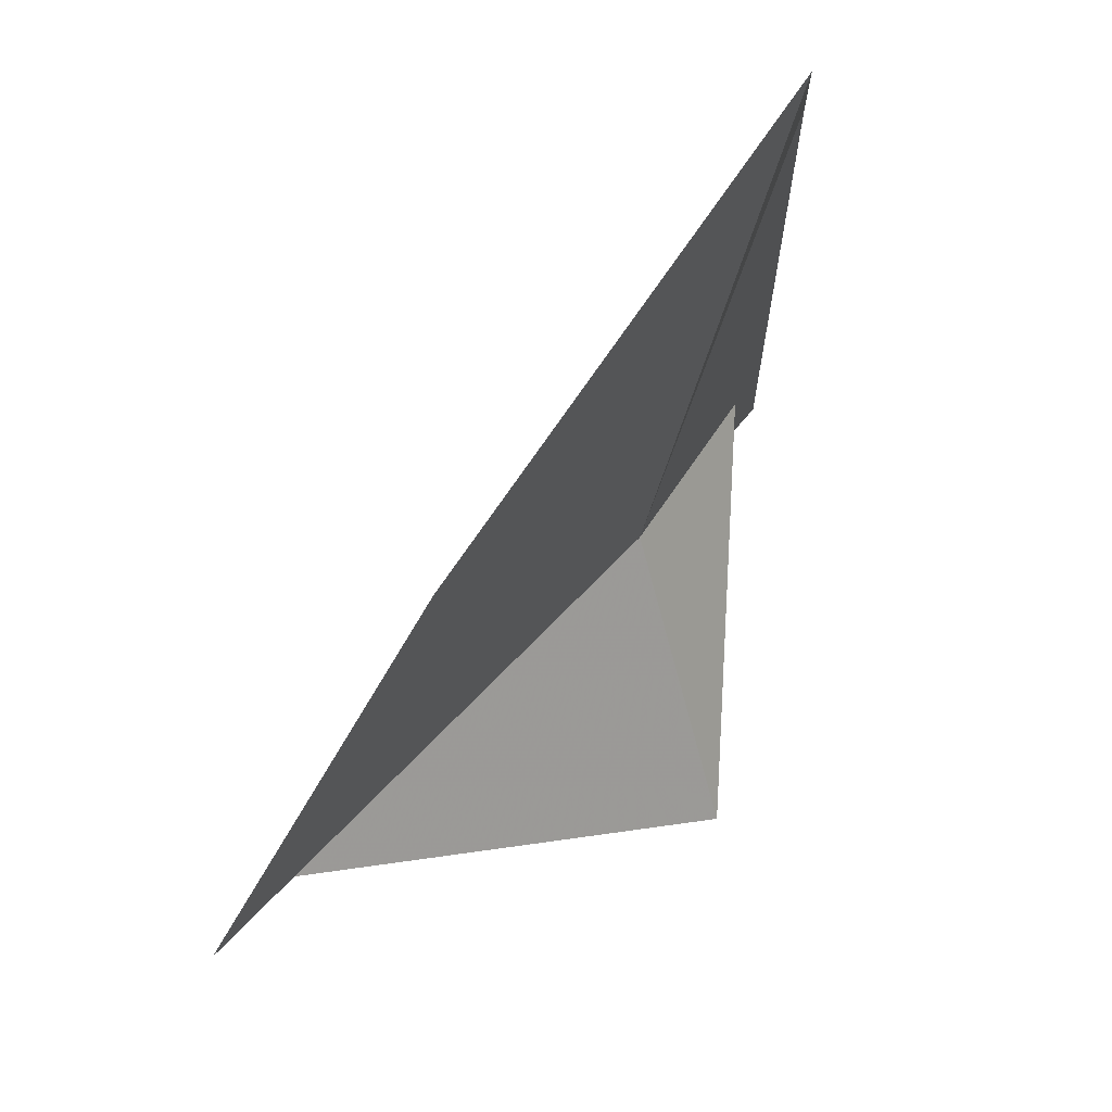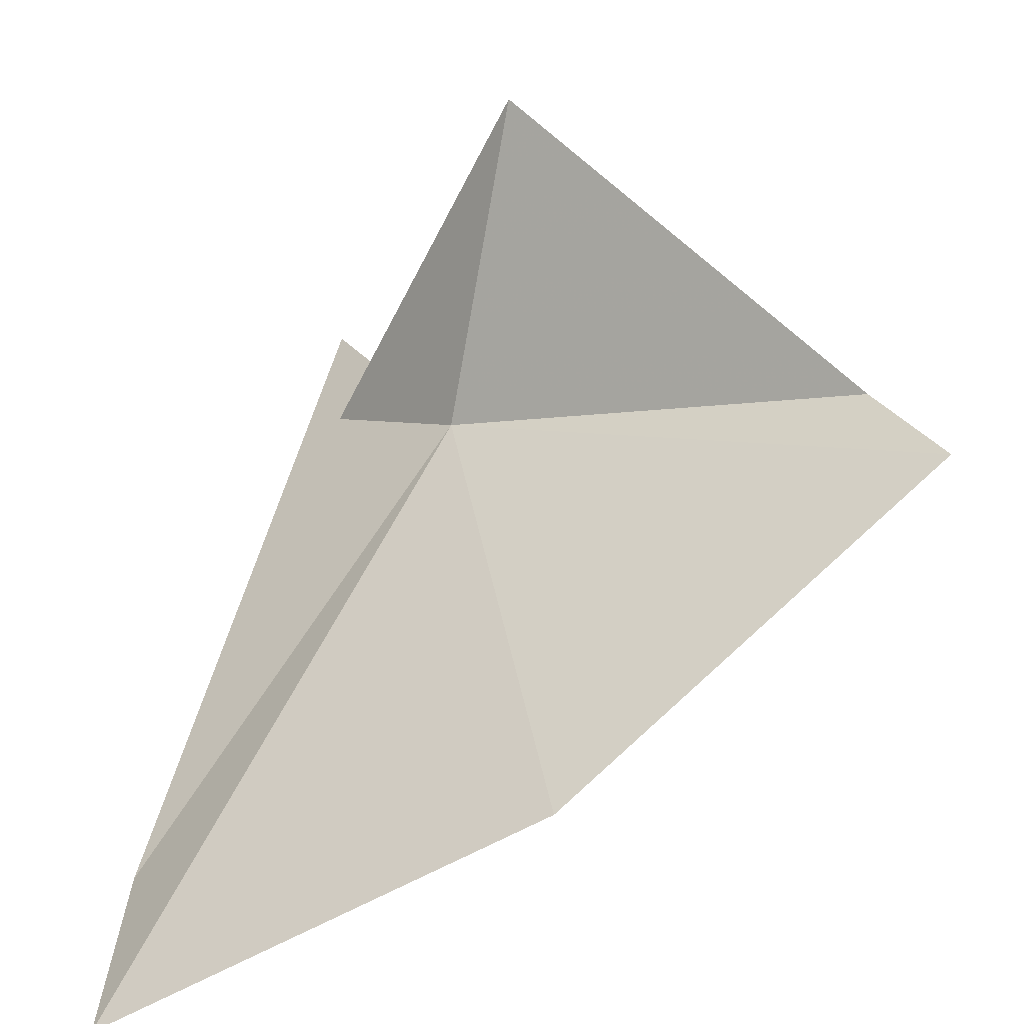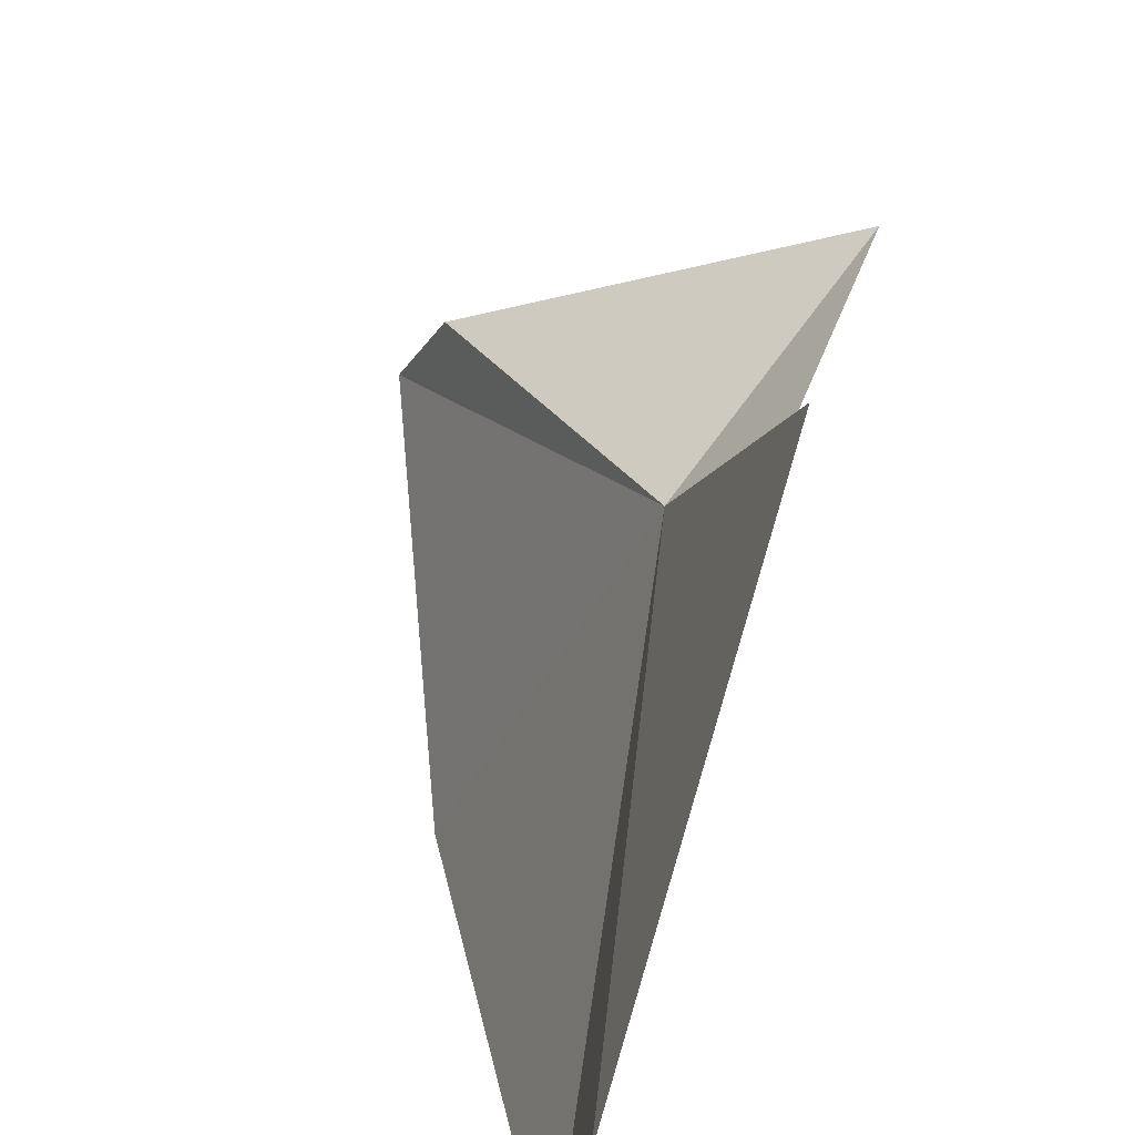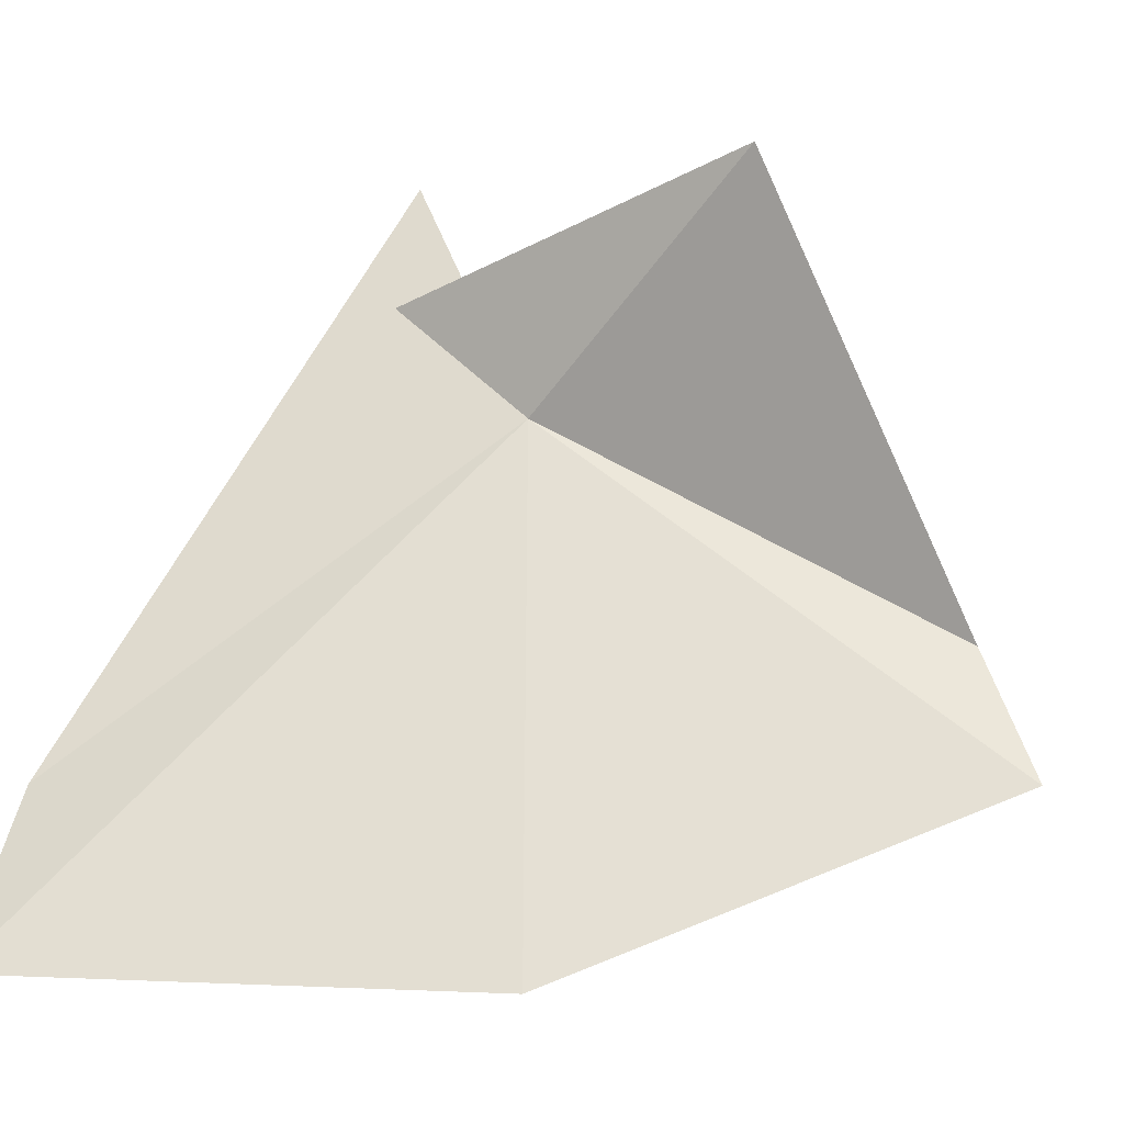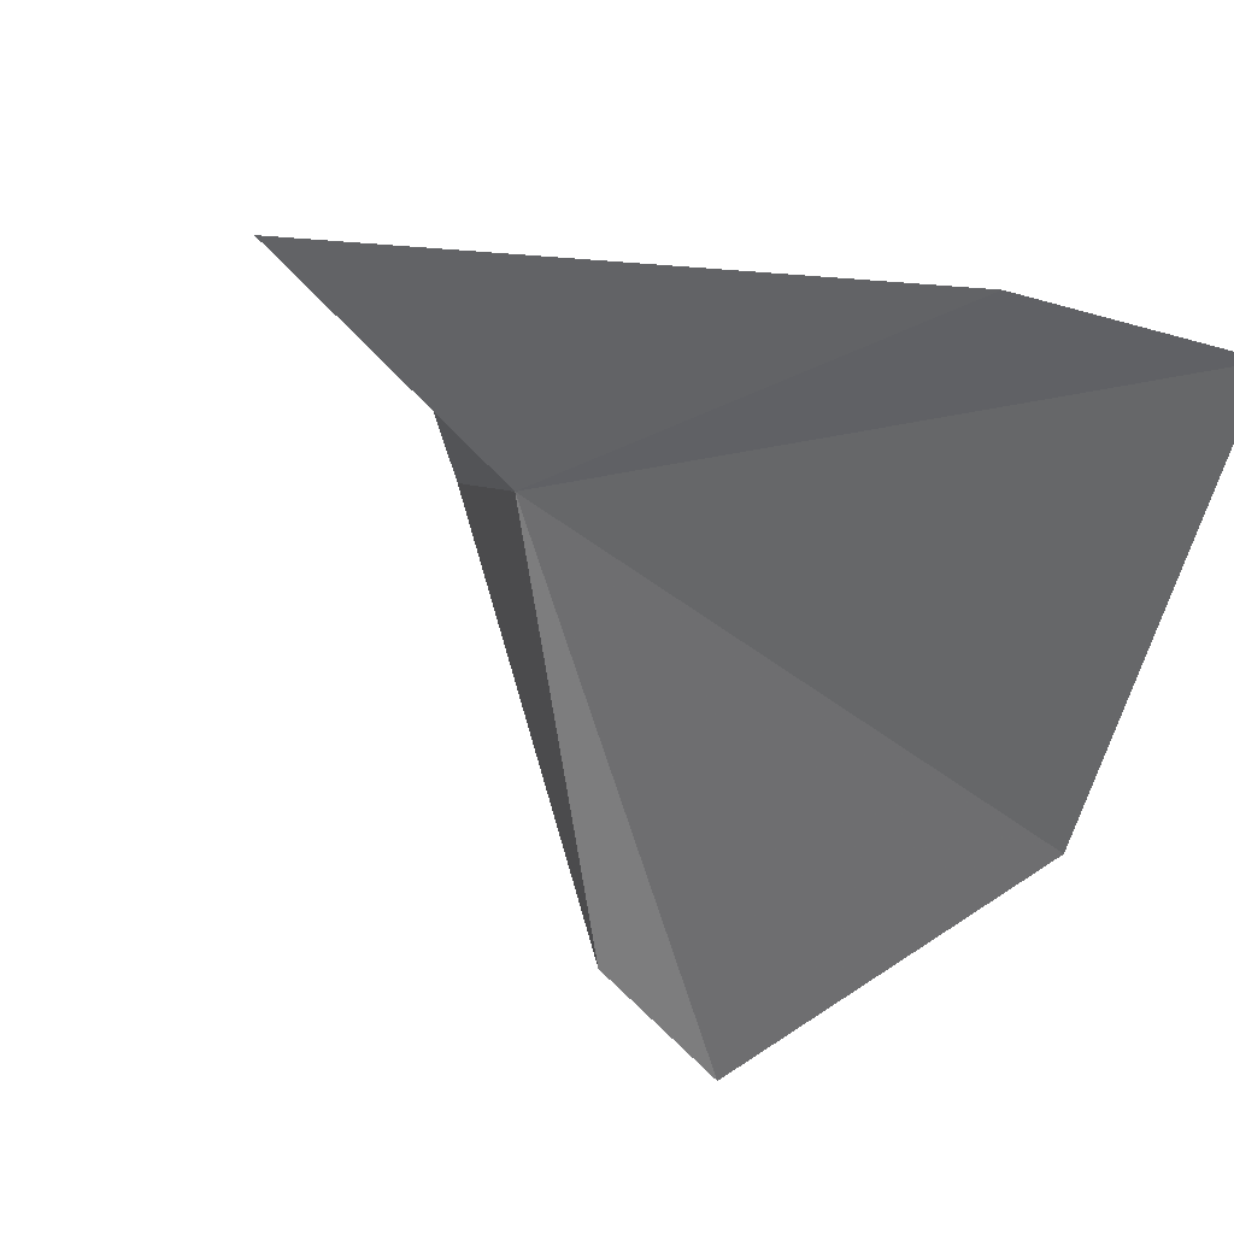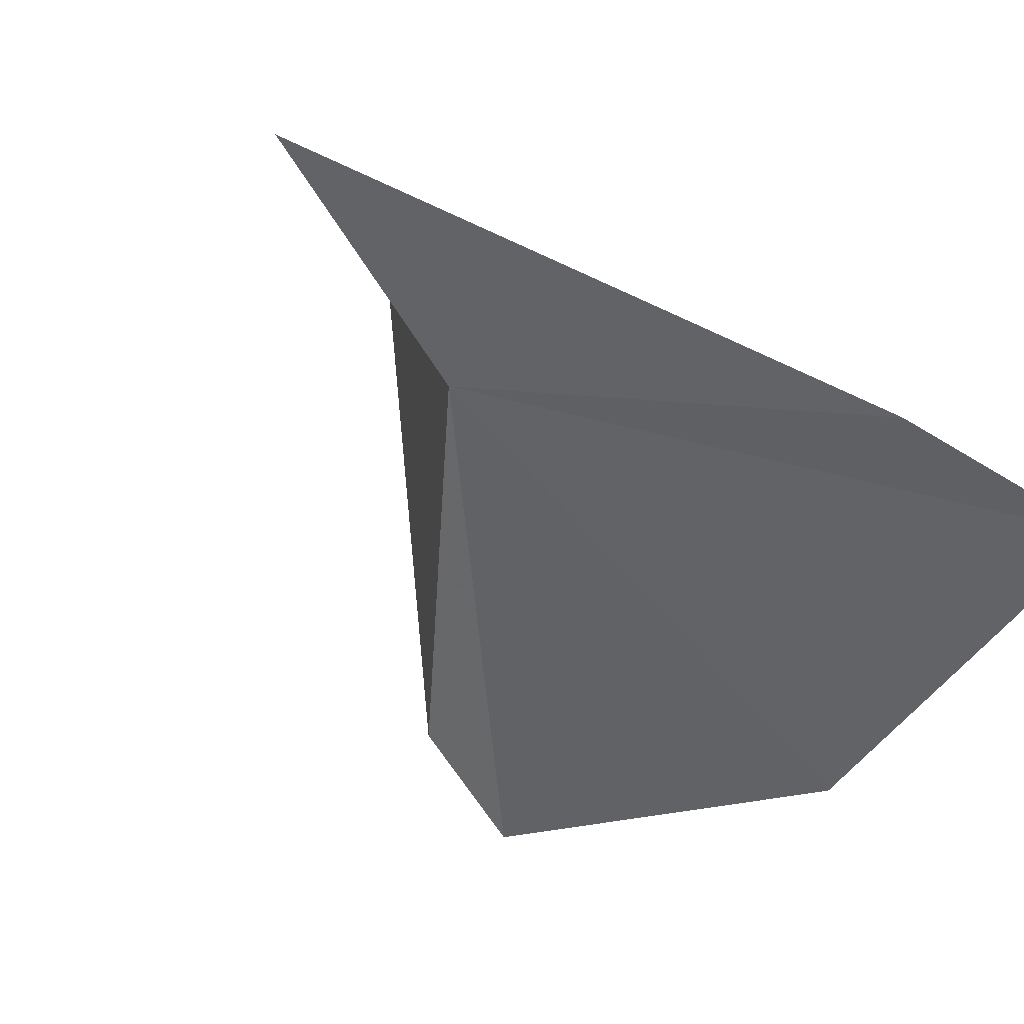
<metadata>
{"format":"obj","ext":"obj","renderer":"f3d","projection":"perspective","resolution":1024,"background":"white","views":[{"elev":-68.5,"azim":-154.3,"up":"+Y"},{"elev":-71.2,"azim":1.1,"up":"+Y"},{"elev":58.6,"azim":-132.6,"up":"+Y"},{"elev":-50.3,"azim":-25.3,"up":"+Y"},{"elev":-78.2,"azim":-109.4,"up":"+Z"},{"elev":-64.9,"azim":-121.8,"up":"+Z"}]}
</metadata>
<code>
v -1.042 25.47 25.27
v -1.288 25.75 25.2
v -1.295 26 25.31
v -0.1458 24.79 25.41
v -0.2595 25.05 25.44
v -1.66 24.94 24.53
v -0.8551 24.49 24.86
v -1.697 24.58 24.4
v -0.9134 25.56 25.91
f 1 2 3
f 1 4 5
f 1 7 4
f 1 8 7
f 1 6 8
f 1 5 9
f 1 9 2
f 1 3 6

</code>
